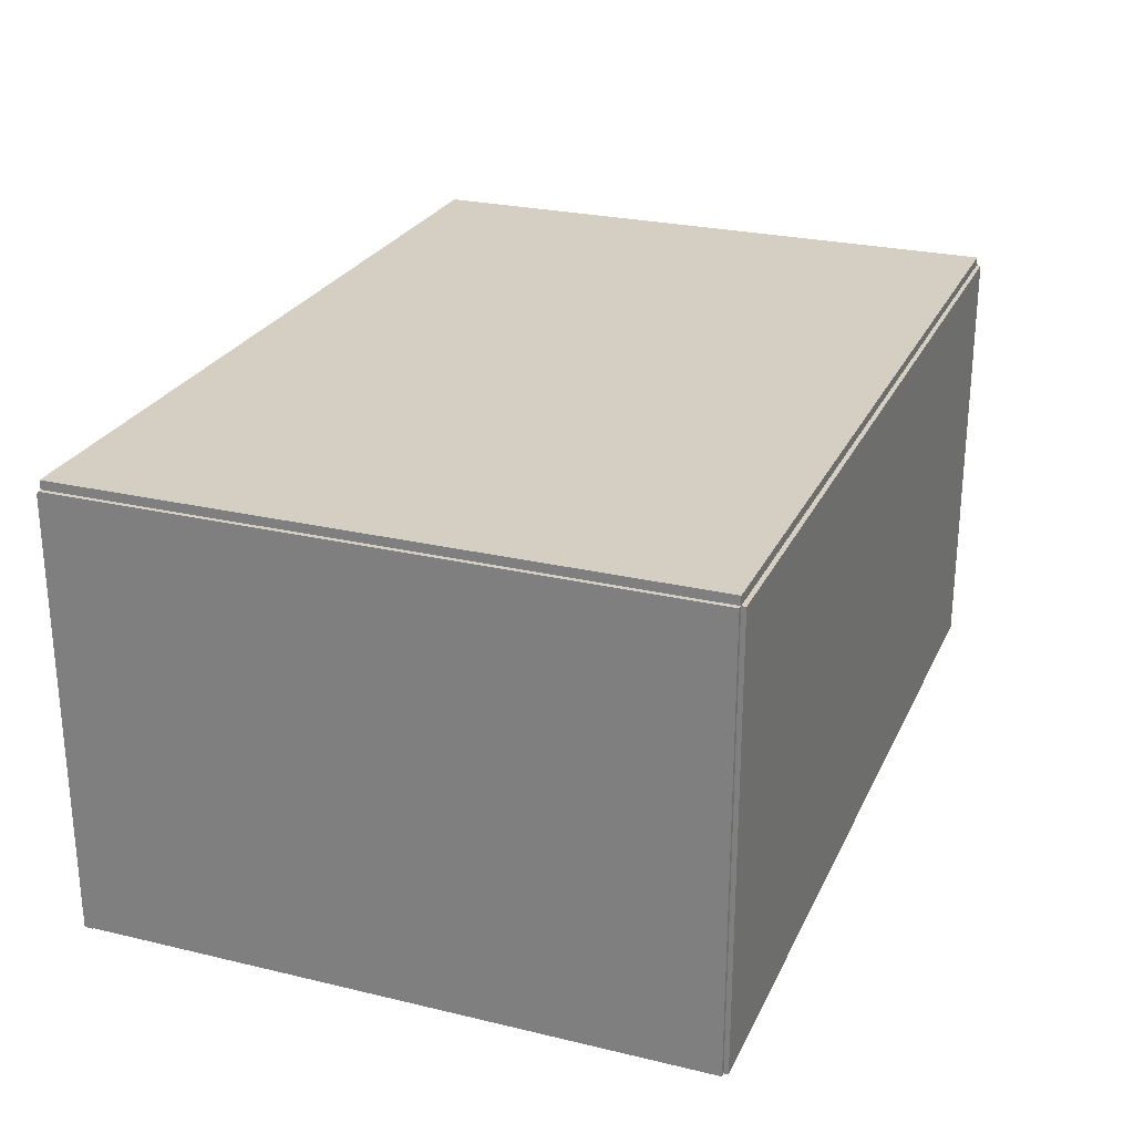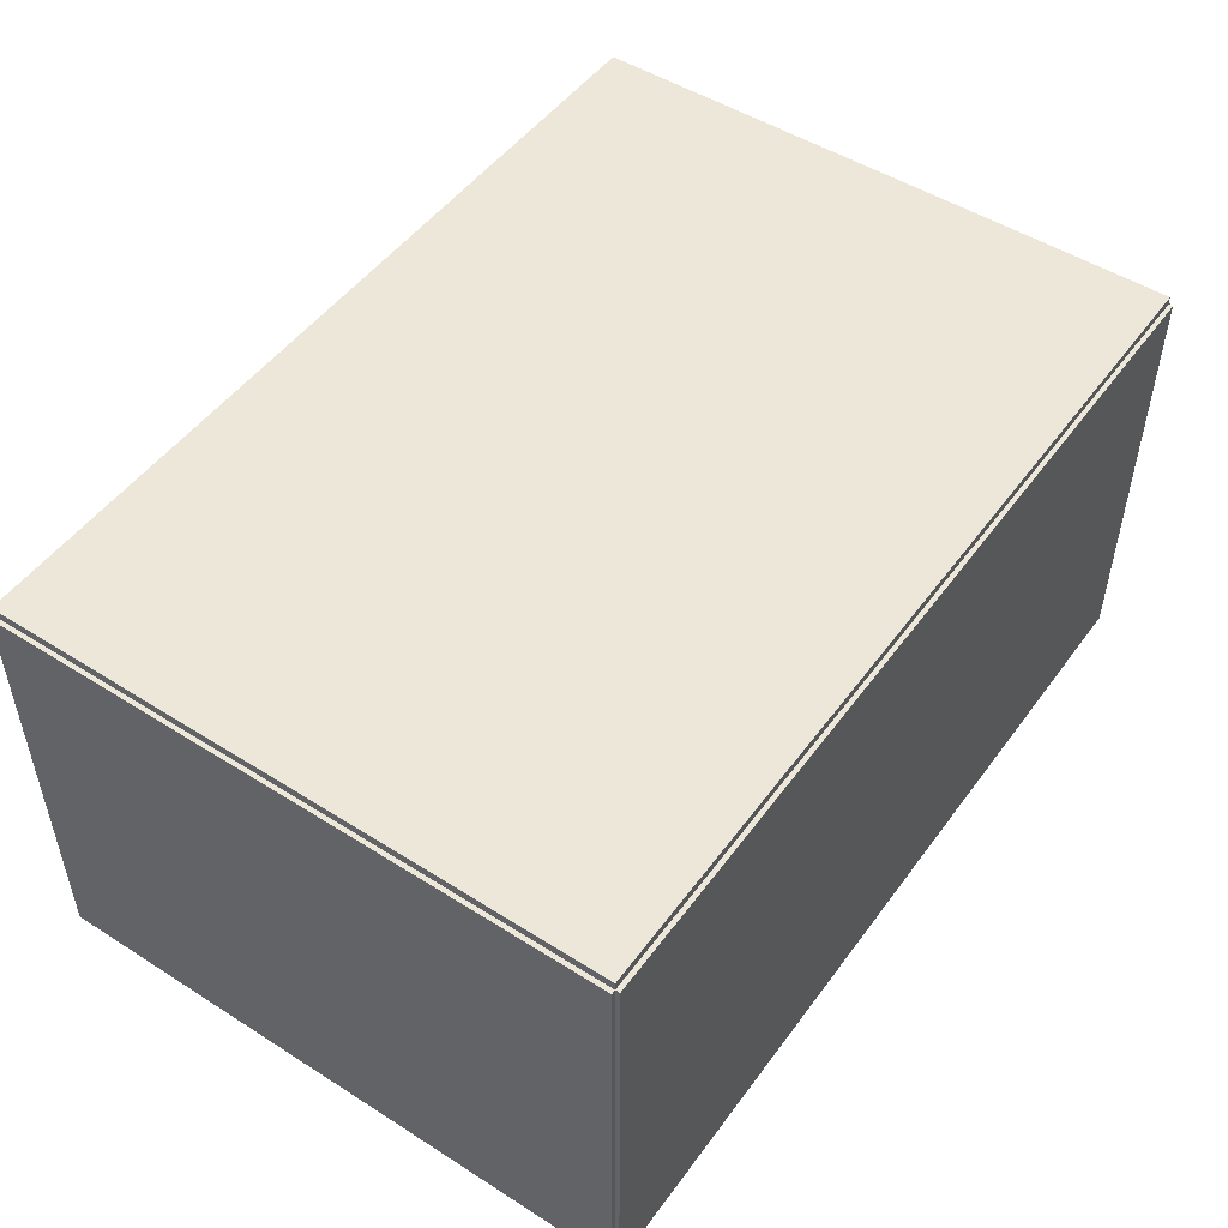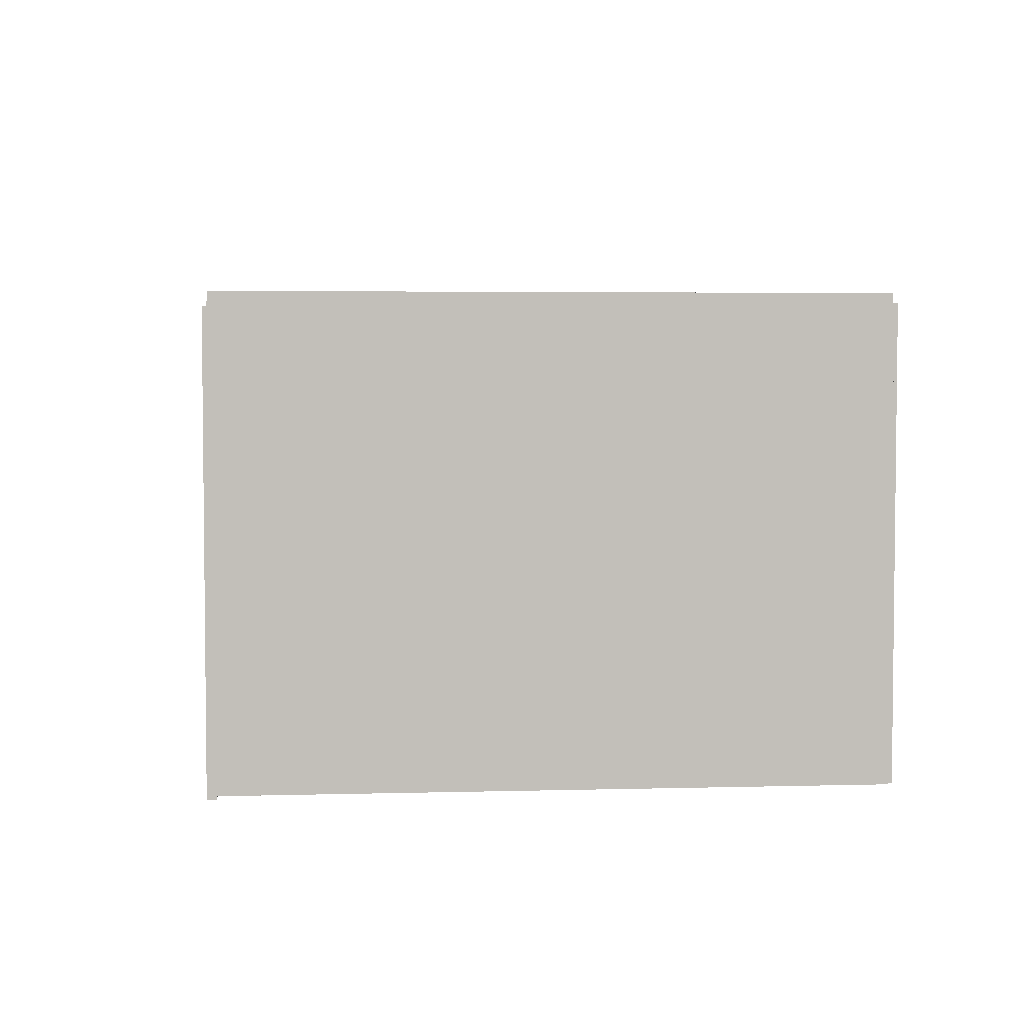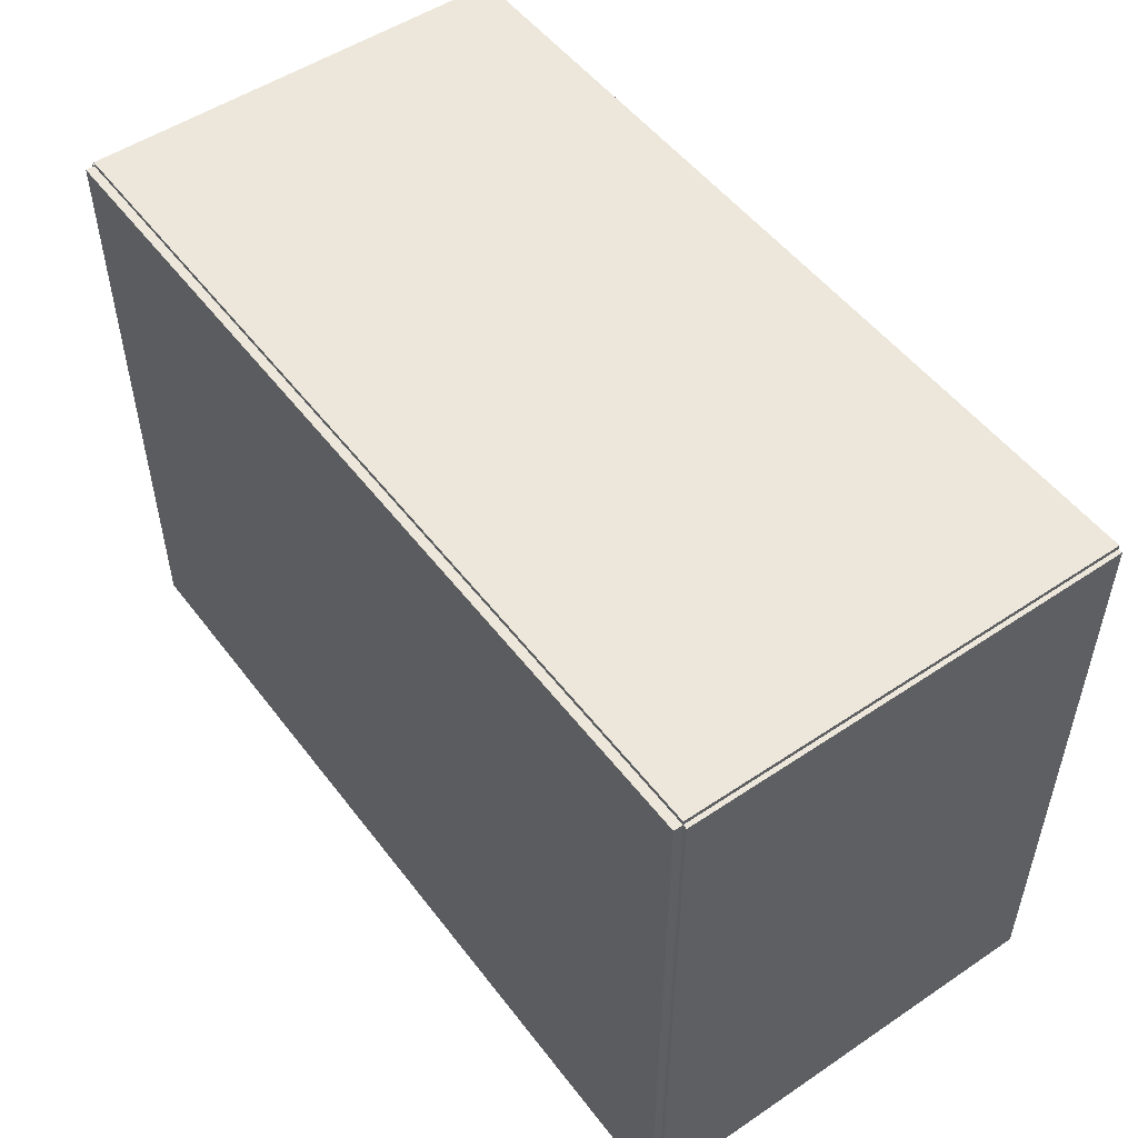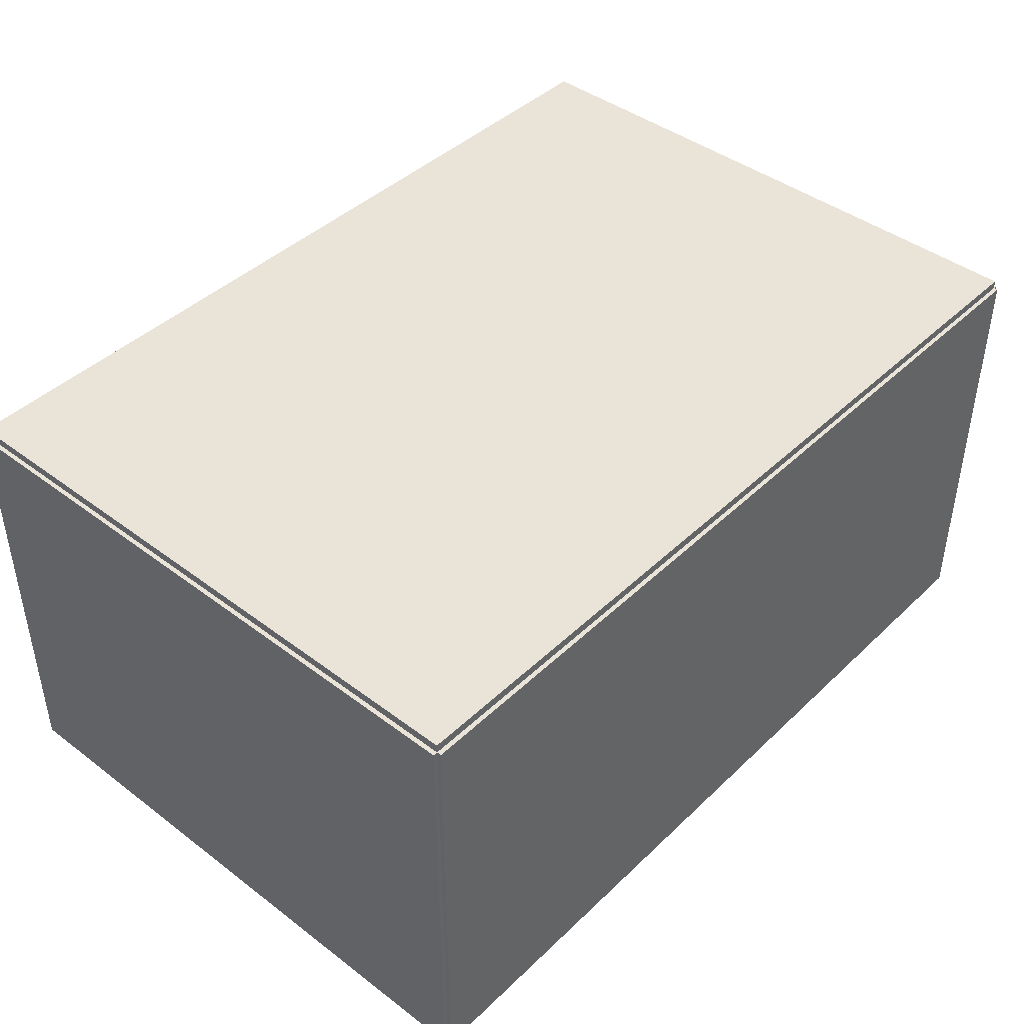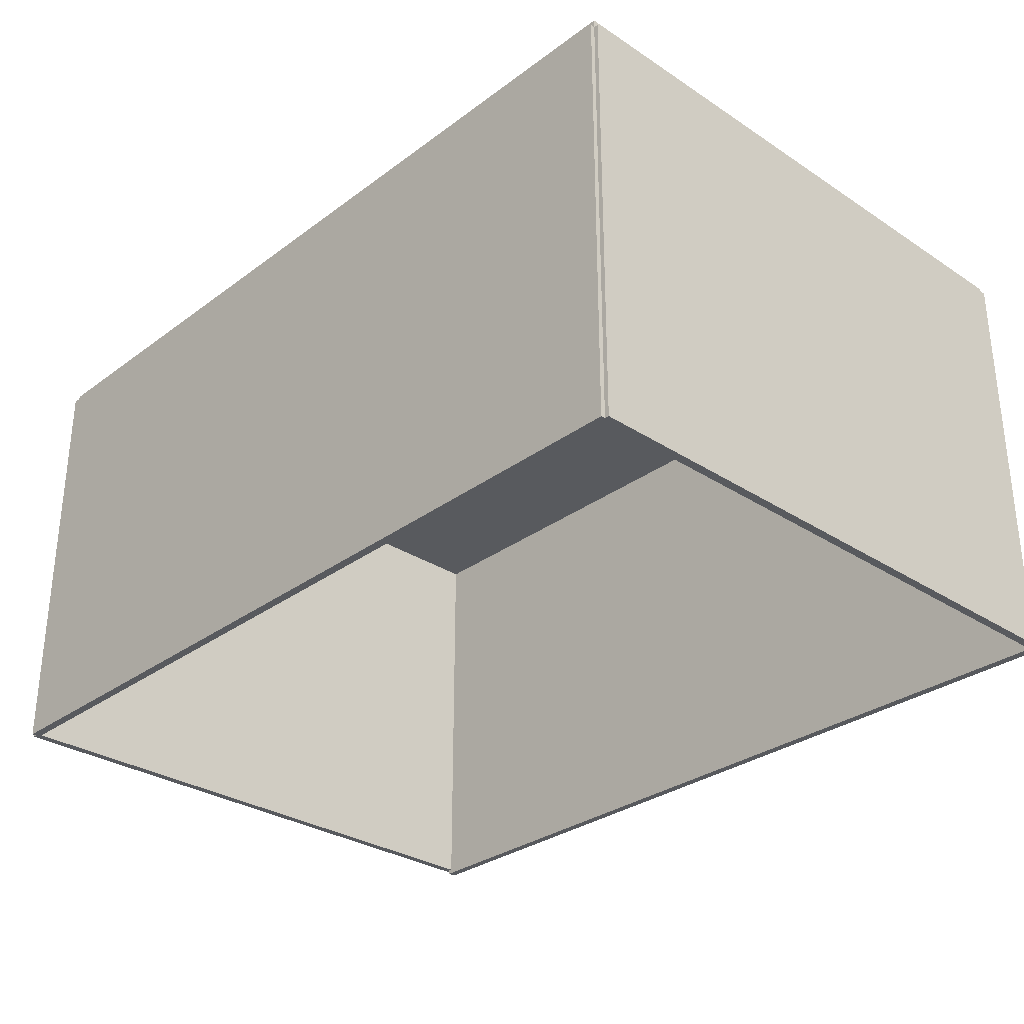
<metadata>
{"format":"obj","ext":"obj","renderer":"f3d","projection":"perspective","resolution":1024,"background":"white","views":[{"elev":25.7,"azim":110.8,"up":"+Z"},{"elev":49.9,"azim":124.9,"up":"+Z"},{"elev":3.9,"azim":85.0,"up":"+Z"},{"elev":51.5,"azim":53.9,"up":"+Y"},{"elev":43.0,"azim":131.8,"up":"+Z"},{"elev":-30.5,"azim":-133.3,"up":"+Z"}]}
</metadata>
<code>
o Box_Cylinder
v 0.99 -0.7 0
v 0.99 0.7 0
v 0.99 -0.7 -1
v 0.99 0.7 -1
v 1.01 -0.7 0
v 1.01 0.7 0
v 1.01 -0.7 -1
v 1.01 0.7 -1
v -1.01 -0.7 0
v -1.01 0.7 0
v -1.01 -0.7 -1
v -1.01 0.7 -1
v -0.99 -0.7 0
v -0.99 0.7 0
v -0.99 -0.7 -1
v -0.99 0.7 -1
v -1 0.69 0
v -1 0.71 0
v -1 0.69 -1
v -1 0.71 -1
v 1 0.69 0
v 1 0.71 0
v 1 0.69 -1
v 1 0.71 -1
v -1 -0.71 -0.01
v -1 -0.69 -0.01
v -1 -0.71 -1.01
v -1 -0.69 -1.01
v 1 -0.71 -0.01
v 1 -0.69 -0.01
v 1 -0.71 -1.01
v 1 -0.69 -1.01
v 1 -0.7 -0.02
v 1 -0.7 0.02
v -1 -0.7 0.02
v -1 -0.7 -0.02
v 1 0.7 -0.02
v 1 0.7 0.02
v -1 0.7 0.02
v -1 0.7 -0.02
f 1 4 3
f 4 7 3
f 7 6 5
f 6 1 5
f 7 1 3
f 4 6 8
f 9 12 11
f 12 15 11
f 15 14 13
f 14 9 13
f 15 9 11
f 12 14 16
f 18 19 17
f 20 23 19
f 24 21 23
f 22 17 21
f 23 17 19
f 20 22 24
f 26 27 25
f 28 31 27
f 32 29 31
f 30 25 29
f 31 25 27
f 28 30 32
f 34 36 33
f 40 38 37
f 37 34 33
f 38 35 34
f 39 36 35
f 33 40 37
f 1 2 4
f 4 8 7
f 7 8 6
f 6 2 1
f 7 5 1
f 4 2 6
f 9 10 12
f 12 16 15
f 15 16 14
f 14 10 9
f 15 13 9
f 12 10 14
f 18 20 19
f 20 24 23
f 24 22 21
f 22 18 17
f 23 21 17
f 20 18 22
f 26 28 27
f 28 32 31
f 32 30 29
f 30 26 25
f 31 29 25
f 28 26 30
f 34 35 36
f 40 39 38
f 37 38 34
f 38 39 35
f 39 40 36
f 33 36 40

</code>
